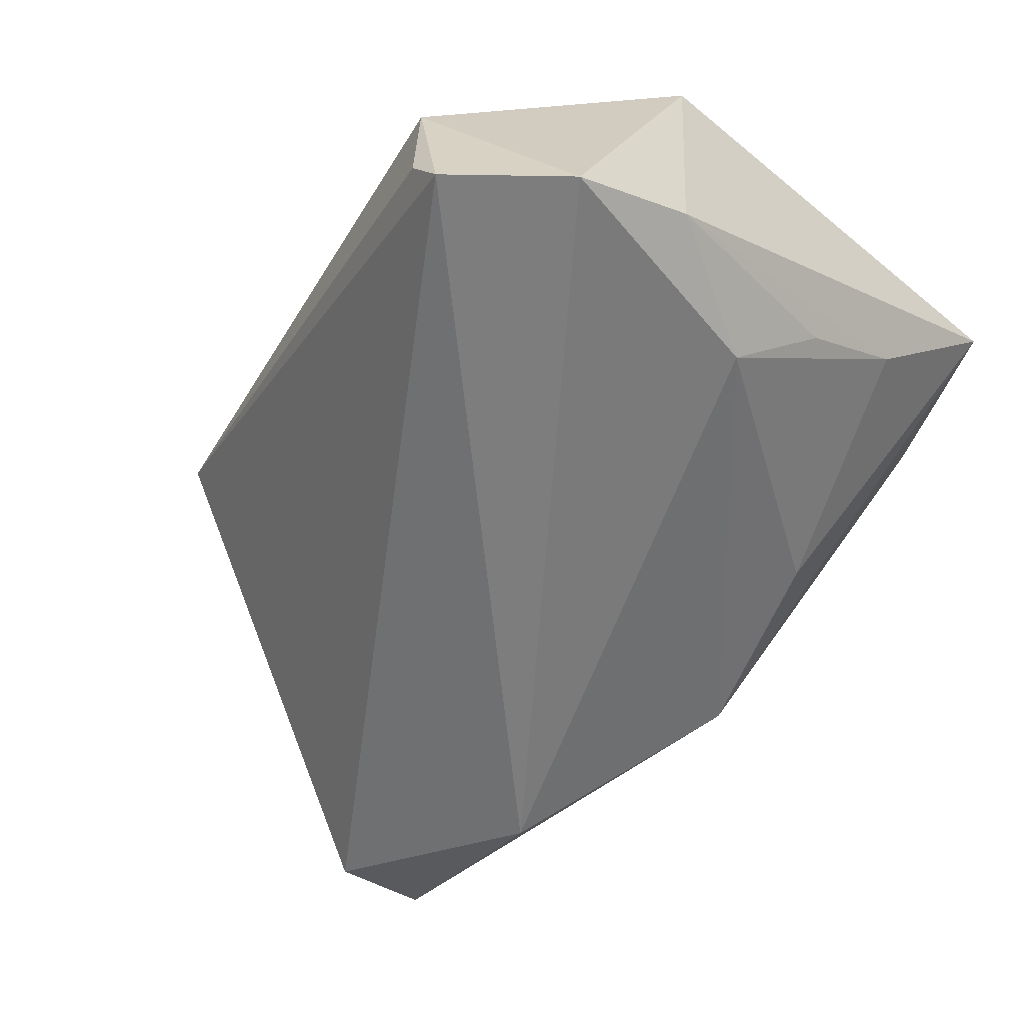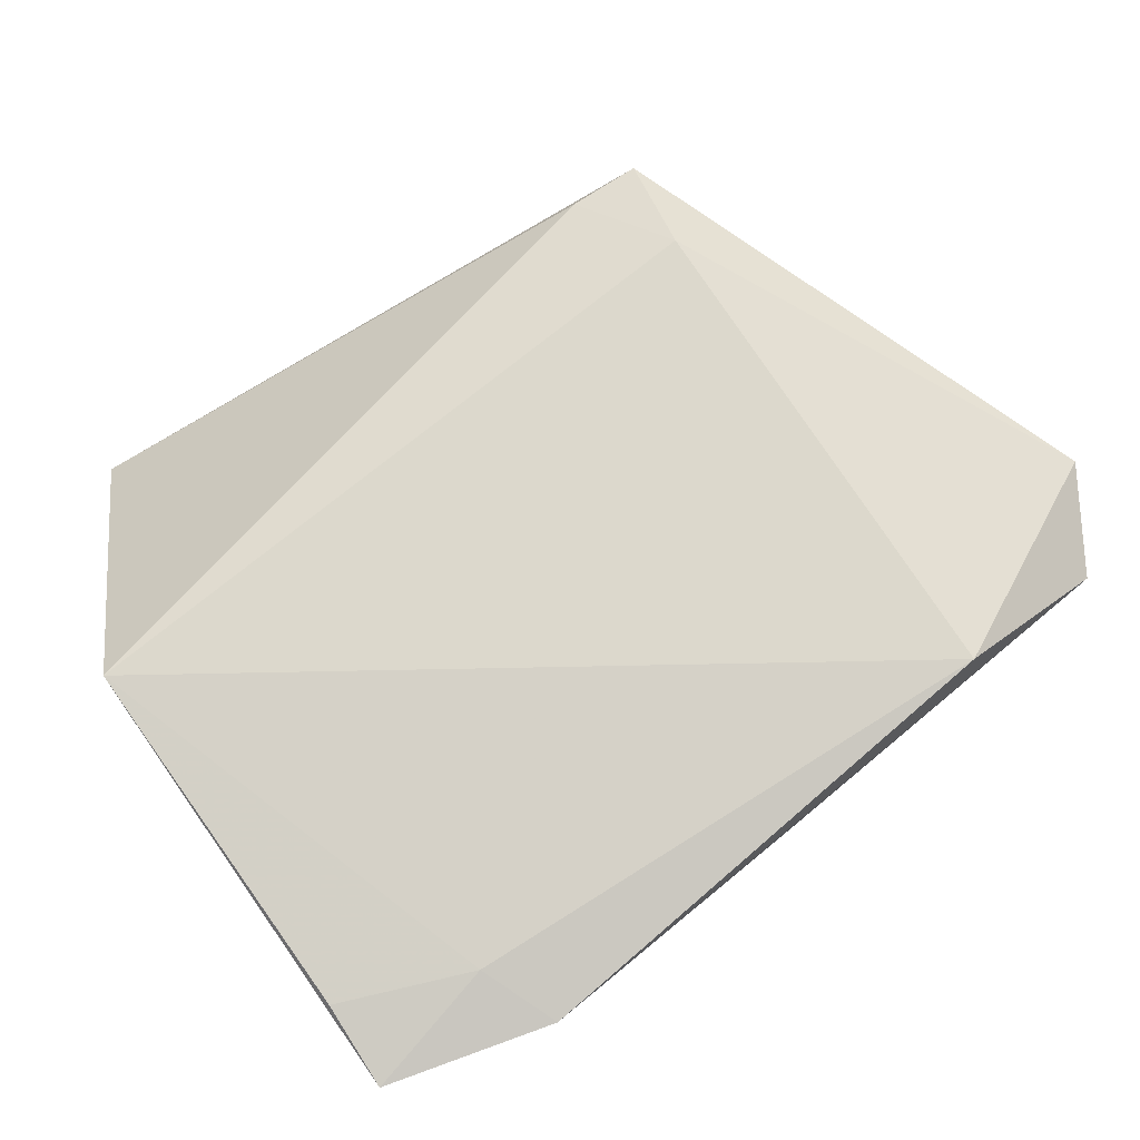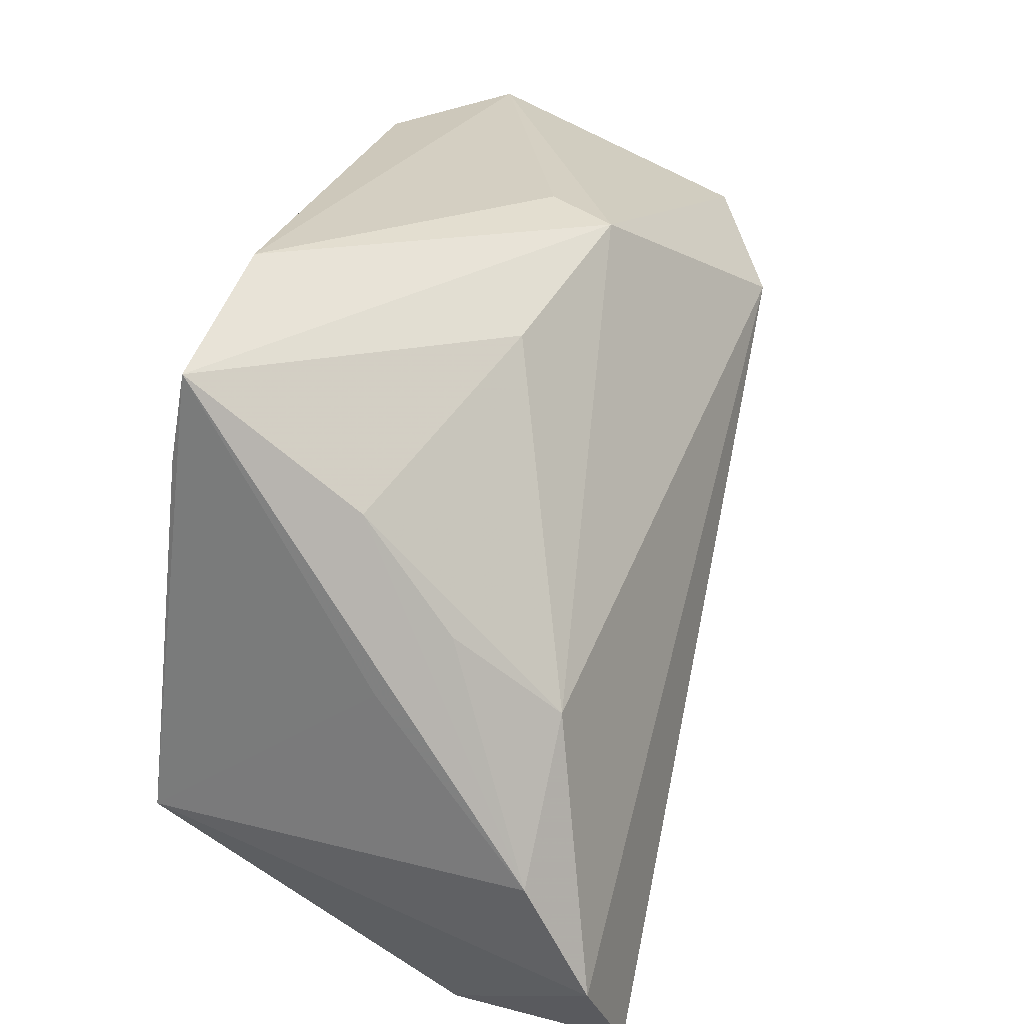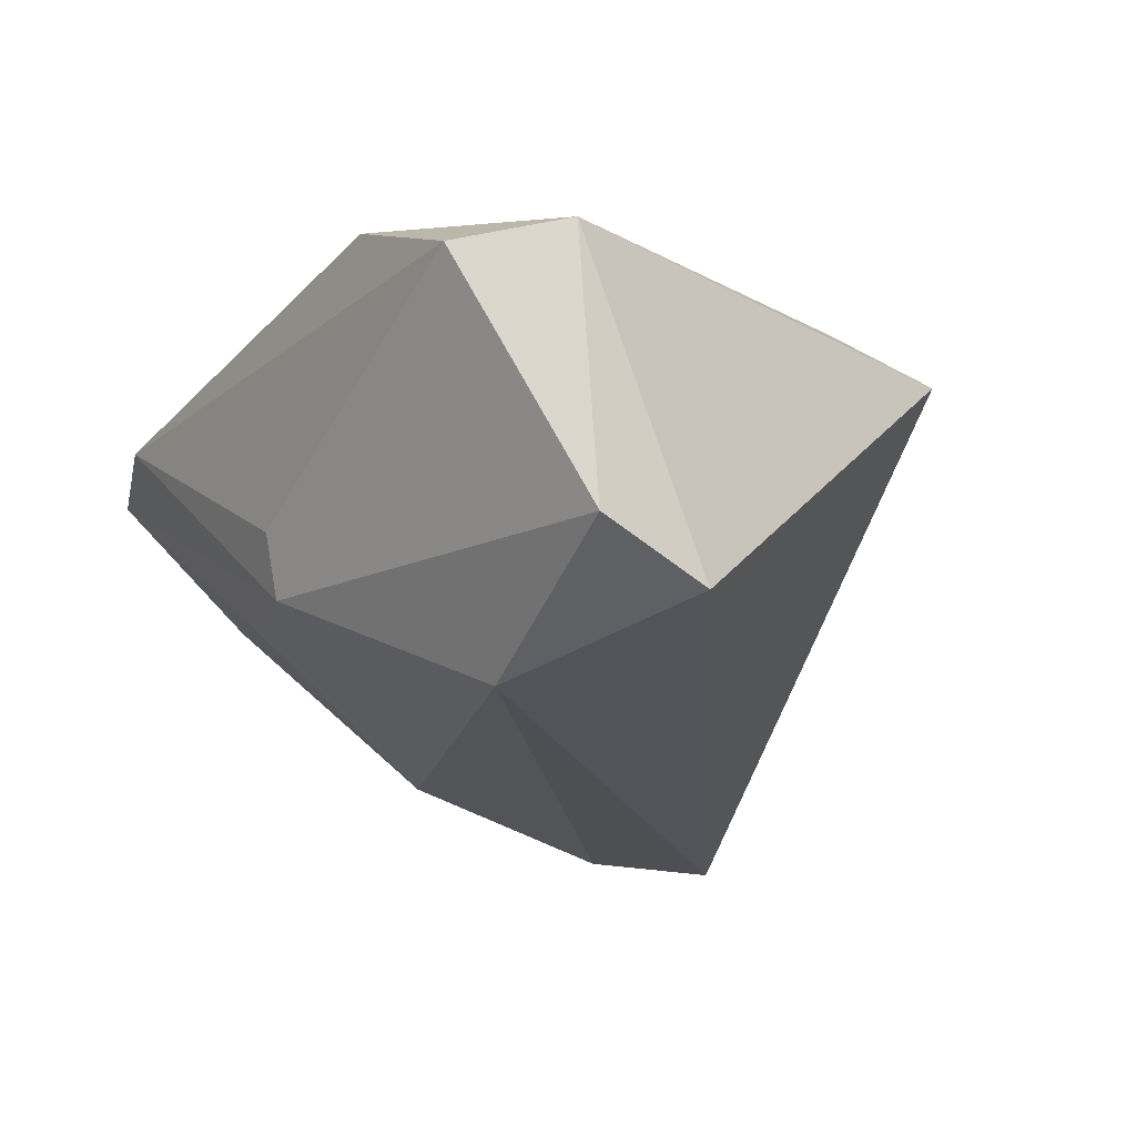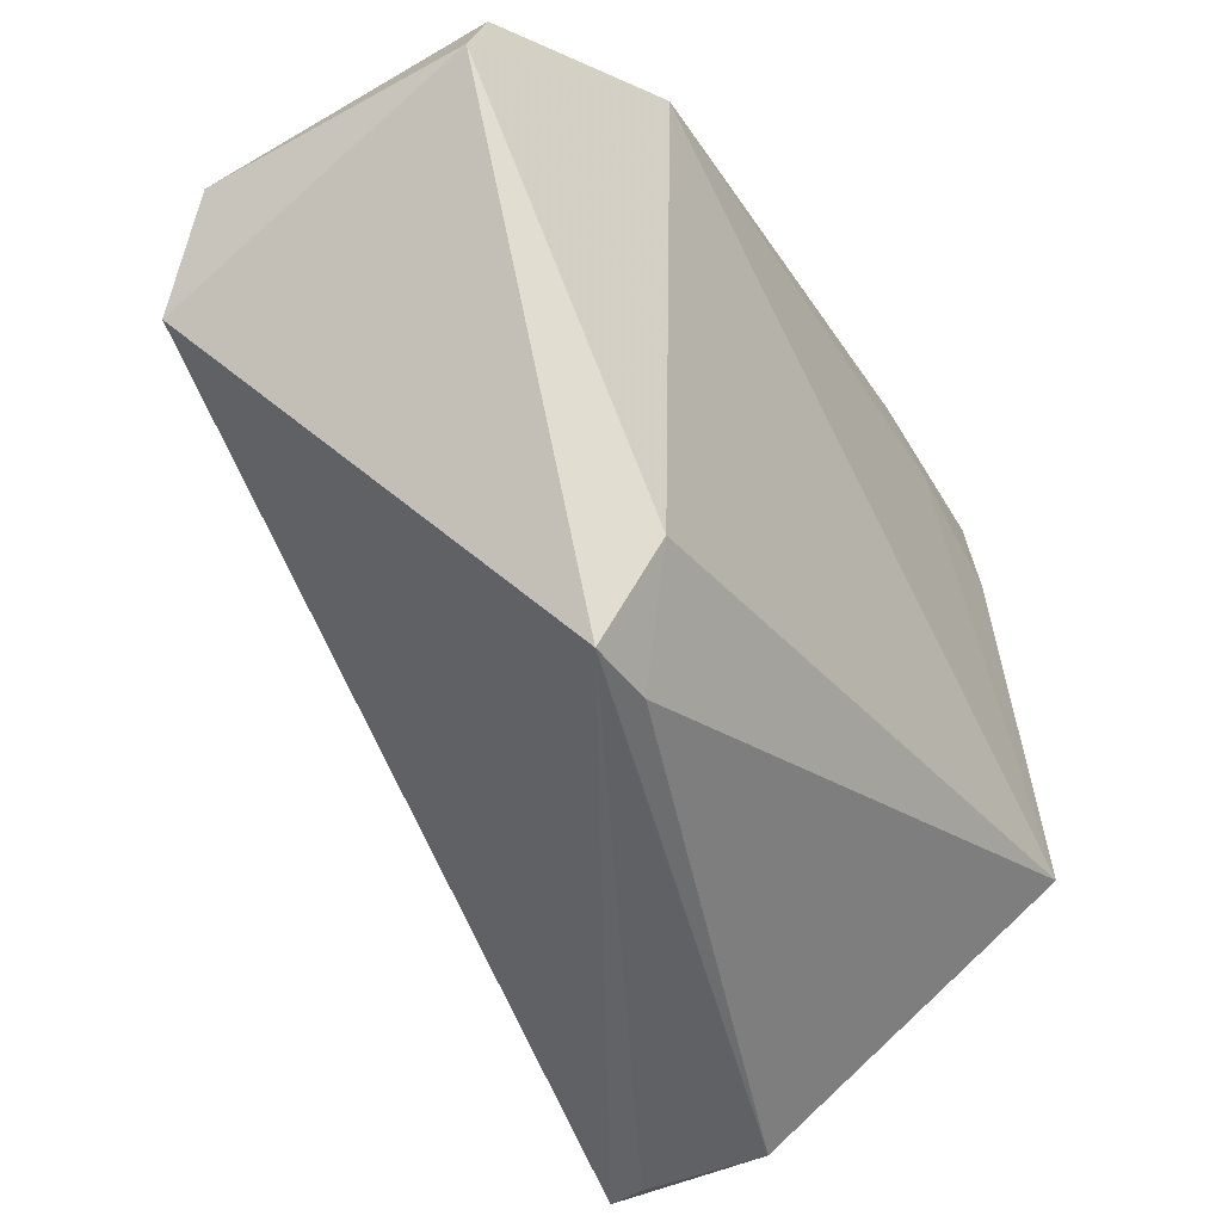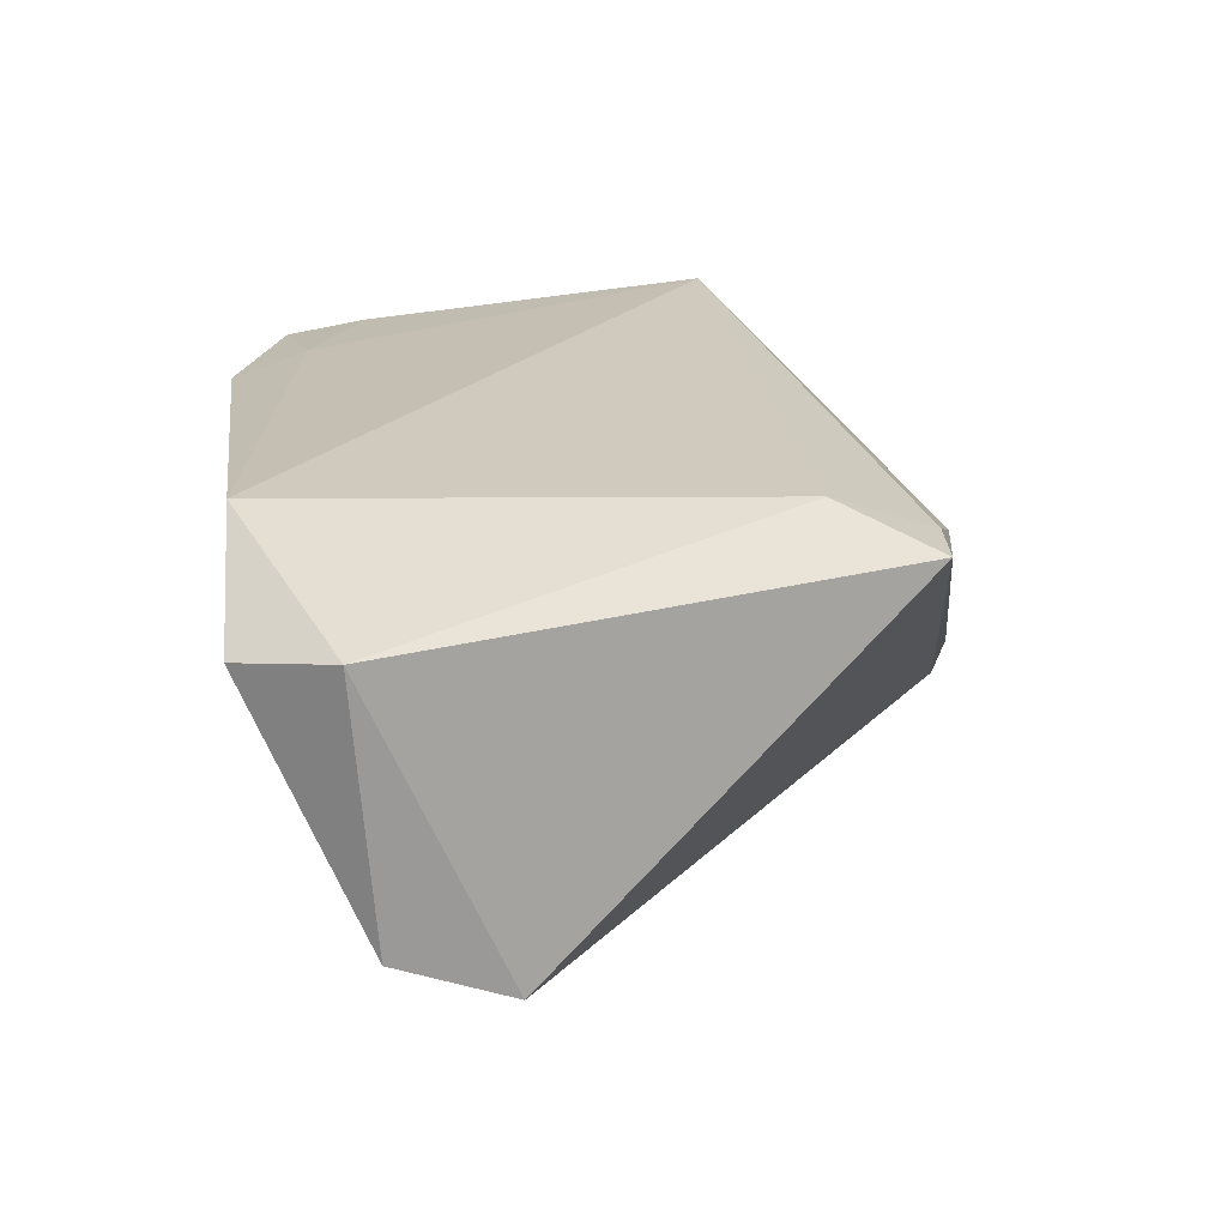
<metadata>
{"format":"obj","ext":"obj","renderer":"f3d","projection":"perspective","resolution":1024,"background":"white","views":[{"elev":-57.9,"azim":51.3,"up":"+Z"},{"elev":73.6,"azim":144.9,"up":"+Z"},{"elev":28.2,"azim":106.3,"up":"+Y"},{"elev":-19.9,"azim":-117.9,"up":"+Z"},{"elev":-37.6,"azim":-58.5,"up":"+Y"},{"elev":21.5,"azim":-92.5,"up":"+Z"}]}
</metadata>
<code>
v 0.03288 -0.04611 -0.02092
v -0.02715 -0.03389 0.0156
v 0.02797 0.04146 0.01604
v -0.03541 -0.03367 0.01561
v -0.0554 0.02133 -0.0165
v 0.04643 0.02658 0.01811
v -0.006837 0.03495 -0.01283
v -0.008301 0.03704 -0.005688
v -0.04893 0.03501 0.01147
v 0.04225 0.02113 -0.0001264
v 0.0371 -0.002075 -0.01942
v -0.03003 0.01965 -0.02662
v 0.03589 -0.04503 -0.02662
v -0.03014 0.03608 0.02081
v 0.04472 -0.03224 -0.02462
v -0.03245 -0.02166 0.02095
v 0.04163 0.008041 -0.009077
v 0.03317 -0.04583 -0.006146
v 0.04671 -0.01817 -0.01816
v 0.04686 0.003129 -0.002473
v 0.04686 -0.0152 0.02284
v 0.04686 0.03635 0.01616
v 0.01469 0.02985 -0.008584
v -0.05346 0.008174 -0.02158
v 0.03159 0.03261 0.01837
v -0.05557 0.02374 0.01384
f 15 21 18
f 18 21 2
f 22 21 20
f 26 24 4
f 4 18 2
f 25 14 21
f 16 14 26
f 26 4 16
f 21 14 16
f 2 21 16
f 16 4 2
f 15 12 11
f 7 11 12
f 5 24 26
f 5 12 24
f 5 7 12
f 15 18 13
f 13 4 24
f 13 12 15
f 24 12 13
f 6 21 22
f 22 25 6
f 6 25 21
f 22 20 19
f 15 11 19
f 19 21 15
f 19 20 21
f 22 7 3
f 3 25 22
f 14 25 3
f 23 7 22
f 11 7 23
f 7 5 9
f 14 3 9
f 26 14 9
f 9 5 26
f 18 4 1
f 1 13 18
f 4 13 1
f 17 19 11
f 8 3 7
f 7 9 8
f 8 9 3
f 11 23 10
f 10 17 11
f 10 23 22
f 22 19 10
f 19 17 10

</code>
